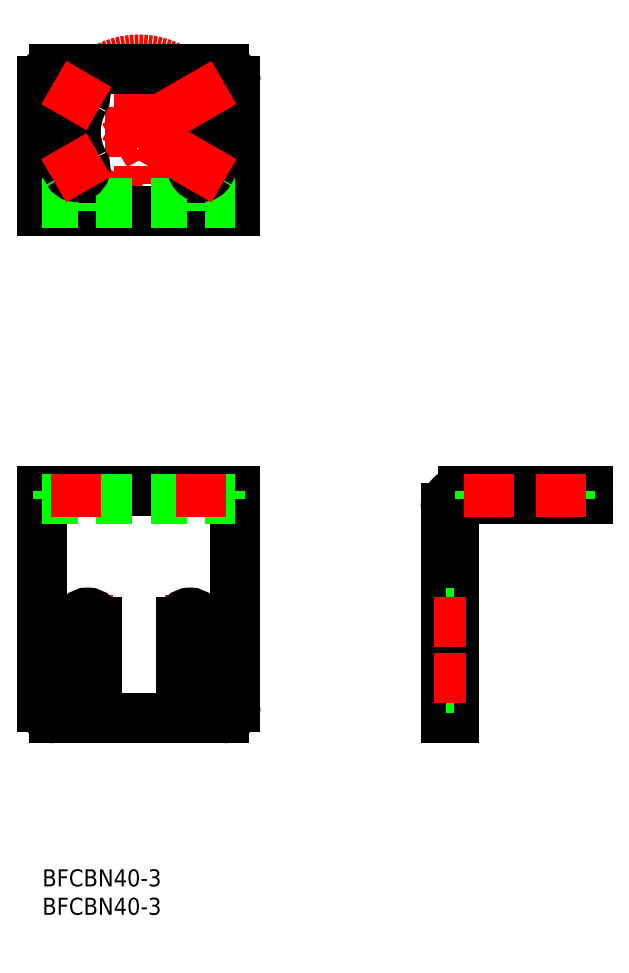
<metadata>
{"format":"dxf","ext":"dxf","renderer":"ezdxf+matplotlib","layout":"modelspace","background":"white","min_lineweight":24,"dpi":150}
</metadata>
<code>
0
SECTION
2
ENTITIES
0
LINE
8
CENTER
10
12.6
20
33.6
30
0
11
3.4
21
33.6
31
0
0
LINE
8
CENTER
10
12.6
20
43.6
30
0
11
3.4
21
43.6
31
0
0
LINE
8
CENTER
10
8
20
48.2
30
0
11
8
21
29
31
0
0
LINE
8
CENTER
10
30.6
20
33.6
30
0
11
21.4
21
33.6
31
0
0
LINE
8
CENTER
10
30.6
20
43.6
30
0
11
21.4
21
43.6
31
0
0
LINE
8
CENTER
10
26
20
48.2
30
0
11
26
21
29
31
0
0
LINE
8
0
10
3.6e-15
20
66.6
30
0
11
34
21
66.6
31
0
0
ARC
8
0
10
2
20
28.6
30
0
40
2
50
180
51
270
0
LINE
8
0
10
32
20
26.6
30
0
11
2
21
26.6
31
0
0
LINE
8
0
10
3.6e-15
20
66.6
30
0
11
3.6e-15
21
28.6
31
0
0
ARC
8
0
10
32
20
28.6
30
0
40
2
50
270
51
0
0
LINE
8
0
10
34
20
28.6
30
0
11
34
21
66.6
31
0
0
LINE
8
0
10
3.6e-15
20
65.1
30
0
11
34
21
65.1
31
0
0
LINE
8
CENTER
10
8
20
119.3
30
0
11
8
21
113.8
31
0
0
LINE
8
CENTER
10
26
20
119.3
30
0
11
26
21
113.8
31
0
0
LINE
8
CENTER
10
33.3
20
129.8
30
0
11
0.7
21
129.8
31
0
0
LINE
8
CENTER
10
17
20
142.8
30
0
11
17
21
113.8
31
0
0
CIRCLE
8
CENTER
10
17
20
129.8
30
0
40
12.7
0
LINE
8
0
10
3.6e-15
20
115.8
30
0
11
34
21
115.8
31
0
0
ARC
8
0
10
2
20
138.8
30
0
40
2
50
90
51
180
0
LINE
8
0
10
2
20
140.8
30
0
11
32
21
140.8
31
0
0
LINE
8
0
10
3.6e-15
20
115.8
30
0
11
3.6e-15
21
138.8
31
0
0
ARC
8
0
10
32
20
138.8
30
0
40
2
50
0
51
90
0
LINE
8
0
10
34
20
115.8
30
0
11
34
21
138.8
31
0
0
LINE
8
0
10
3.6e-15
20
117.3
30
0
11
34
21
117.3
31
0
0
LINE
8
0
10
6.4
20
115.8
30
0
11
6.4
21
117.3
31
0
0
LINE
8
0
10
9.6
20
115.8
30
0
11
9.6
21
117.3
31
0
0
LINE
8
0
10
24.4
20
115.8
30
0
11
24.4
21
117.3
31
0
0
LINE
8
0
10
27.6
20
115.8
30
0
11
27.6
21
117.3
31
0
0
ARC
8
0
10
17
20
129.8
30
0
40
14.3
50
330
51
30
0
ARC
8
0
10
17
20
129.8
30
0
40
11.1
50
330
51
30
0
ARC
8
0
10
74.01
20
63.6
30
0
40
3
50
90
51
180
0
LINE
8
0
10
96.01
20
65.1
30
0
11
96.01
21
66.6
31
0
0
LINE
8
0
10
71.01
20
26.6
30
0
11
72.51
21
26.6
31
0
0
LINE
8
0
10
71.01
20
26.6
30
0
11
71.01
21
63.6
31
0
0
LINE
8
0
10
74.01
20
66.6
30
0
11
96.01
21
66.6
31
0
0
LINE
8
0
10
74.01
20
65.1
30
0
11
96.01
21
65.1
31
0
0
ARC
8
0
10
74.01
20
63.6
30
0
40
1.5
50
90
51
180
0
LINE
8
0
10
72.51
20
63.6
30
0
11
72.51
21
26.6
31
0
0
LINE
8
0
10
31.3
20
66.6
30
0
11
31.3
21
65.1
31
0
0
ARC
8
0
10
28
20
136.2
30
0
40
1.6
50
30
51
210
0
LINE
8
0
10
26.4
20
66.6
30
0
11
26.4
21
65.1
31
0
0
LINE
8
0
10
2.7
20
66.6
30
0
11
2.7
21
65.1
31
0
0
LINE
8
0
10
7.601
20
66.6
30
0
11
7.601
21
65.1
31
0
0
LINE
8
0
10
72.51
20
45.2
30
0
11
71.01
21
45.2
31
0
0
LINE
8
0
10
72.51
20
32
30
0
11
71.01
21
32
31
0
0
LINE
8
CENTER
10
74.51
20
33.6
30
0
11
69.01
21
33.6
31
0
0
LINE
8
CENTER
10
74.51
20
43.6
30
0
11
69.01
21
43.6
31
0
0
LINE
8
0
10
77.06
20
66.6
30
0
11
77.06
21
65.1
31
0
0
LINE
8
0
10
92.96
20
66.6
30
0
11
92.96
21
65.1
31
0
0
ARC
8
0
10
17
20
129.8
30
0
40
14.3
50
150
51
210
0
ARC
8
0
10
17
20
129.8
30
0
40
11.1
50
150
51
210
0
ARC
8
0
10
6.001
20
123.5
30
0
40
1.6
50
210
51
30
0
ARC
8
0
10
6.001
20
136.2
30
0
40
1.6
50
330
51
150
0
INSERT
8
0
2
*U36
10
0
20
0
30
0
0
INSERT
8
0
2
*U37
10
0
20
0
30
0
0
LINE
8
0
10
6.4
20
43.6
30
0
11
6.4
21
33.6
31
0
0
LINE
8
0
10
9.6
20
43.6
30
0
11
9.6
21
33.6
31
0
0
ARC
8
0
10
8
20
43.6
30
0
40
1.6
50
0
51
180
0
ARC
8
0
10
8
20
33.6
30
0
40
1.6
50
180
51
0
0
LINE
8
0
10
24.4
20
43.6
30
0
11
24.4
21
33.6
31
0
0
LINE
8
0
10
27.6
20
43.6
30
0
11
27.6
21
33.6
31
0
0
ARC
8
0
10
26
20
43.6
30
0
40
1.6
50
0
51
180
0
ARC
8
0
10
26
20
33.6
30
0
40
1.6
50
180
51
0
0
ARC
8
0
10
28
20
123.5
30
0
40
1.6
50
150
51
330
0
LINE
8
CENTER
10
78.66
20
69.6
30
0
11
78.66
21
62.1
31
0
0
LINE
8
CENTER
10
91.36
20
69.6
30
0
11
91.36
21
62.1
31
0
0
LINE
8
CENTER
10
28
20
69.6
30
0
11
28
21
62.1
31
0
0
LINE
8
CENTER
10
6.001
20
69.6
30
0
11
6.001
21
62.1
31
0
0
LINE
8
CENTER
10
31.98
20
138.5
30
0
11
2.018
21
121.2
31
0
0
LINE
8
CENTER
10
31.98
20
121.2
30
0
11
2.018
21
138.5
31
0
0
ENDSEC
0
EOF

</code>
